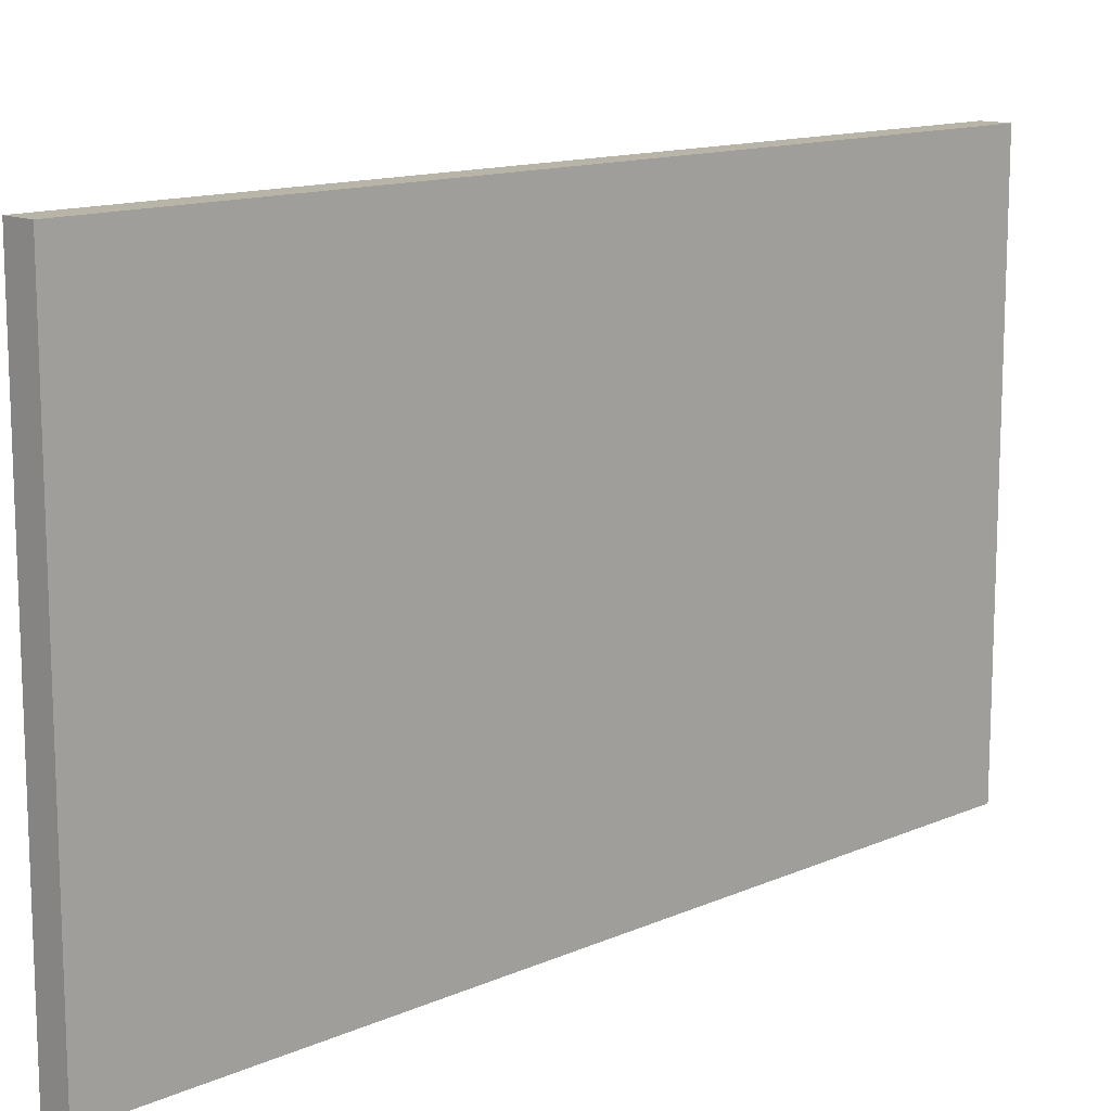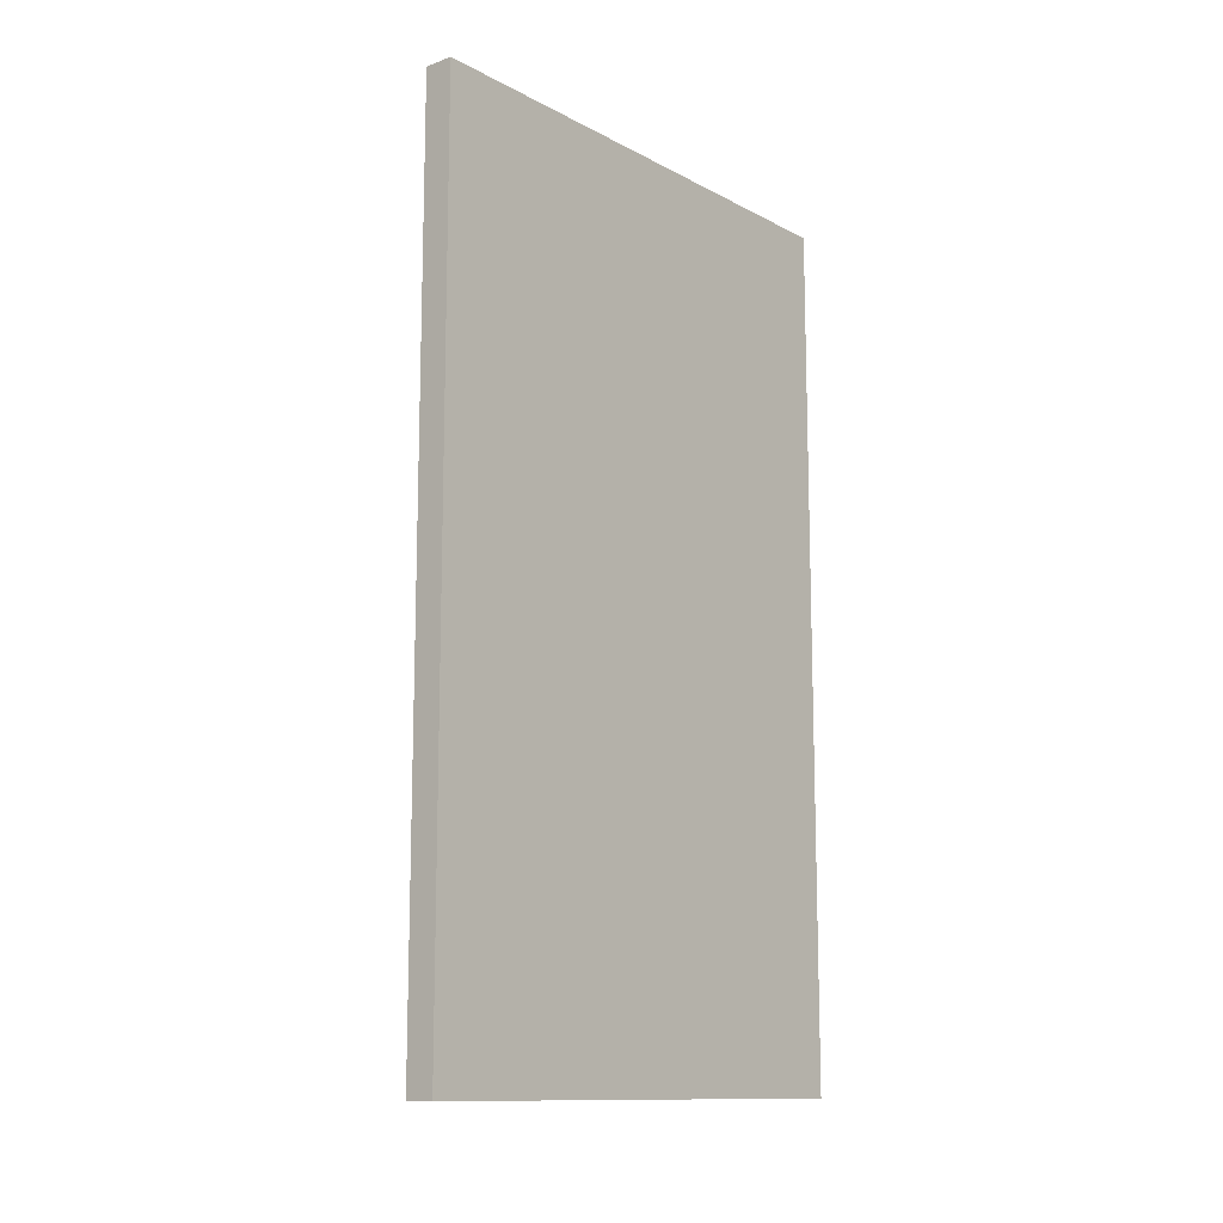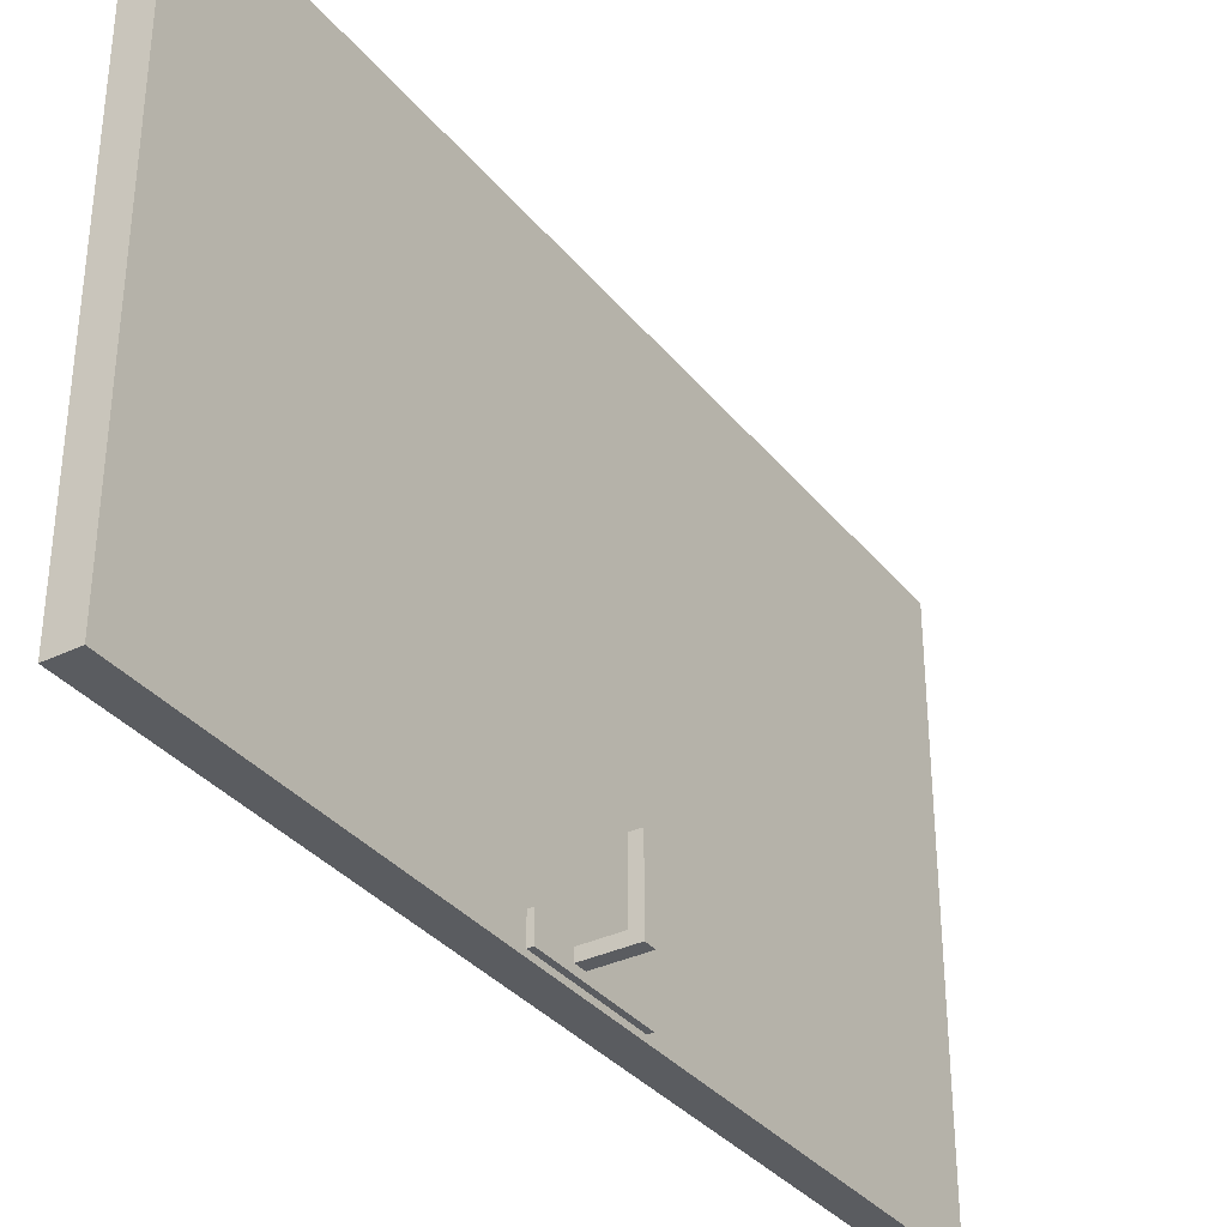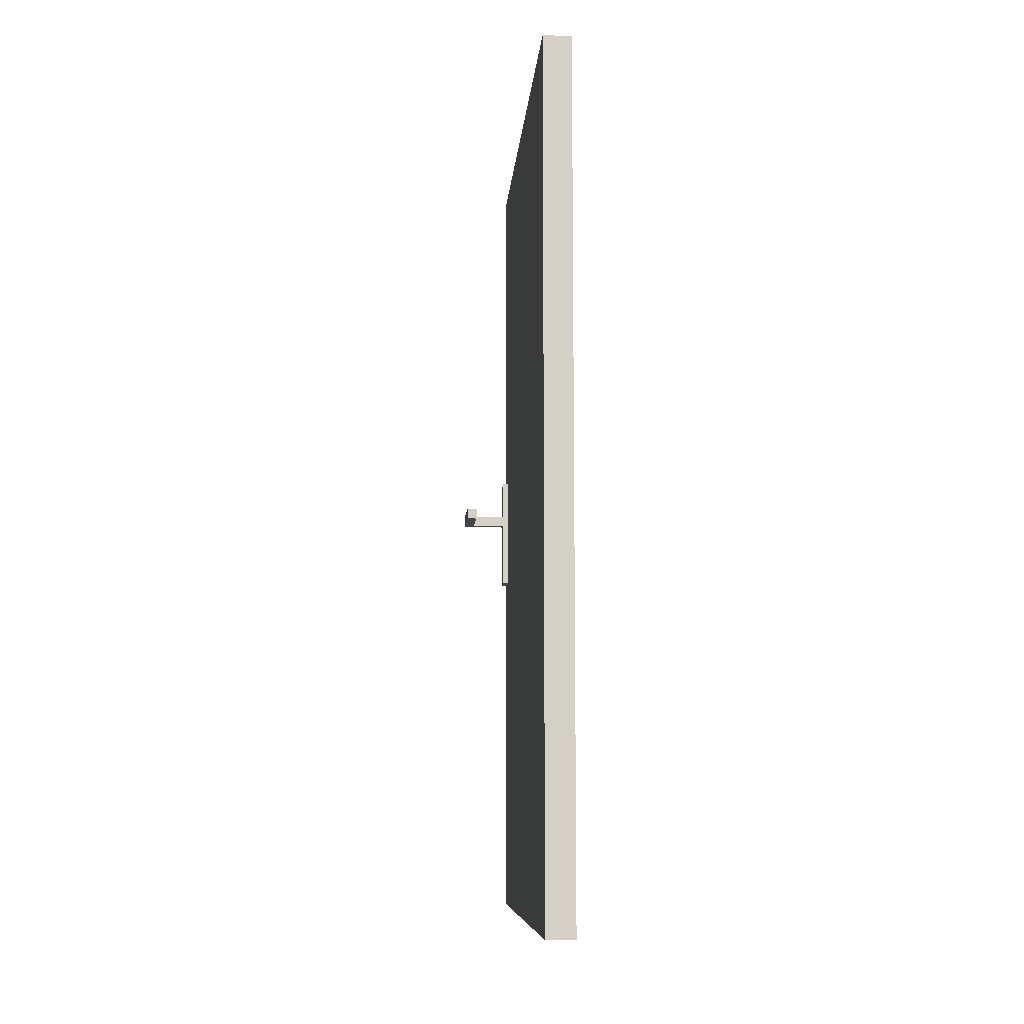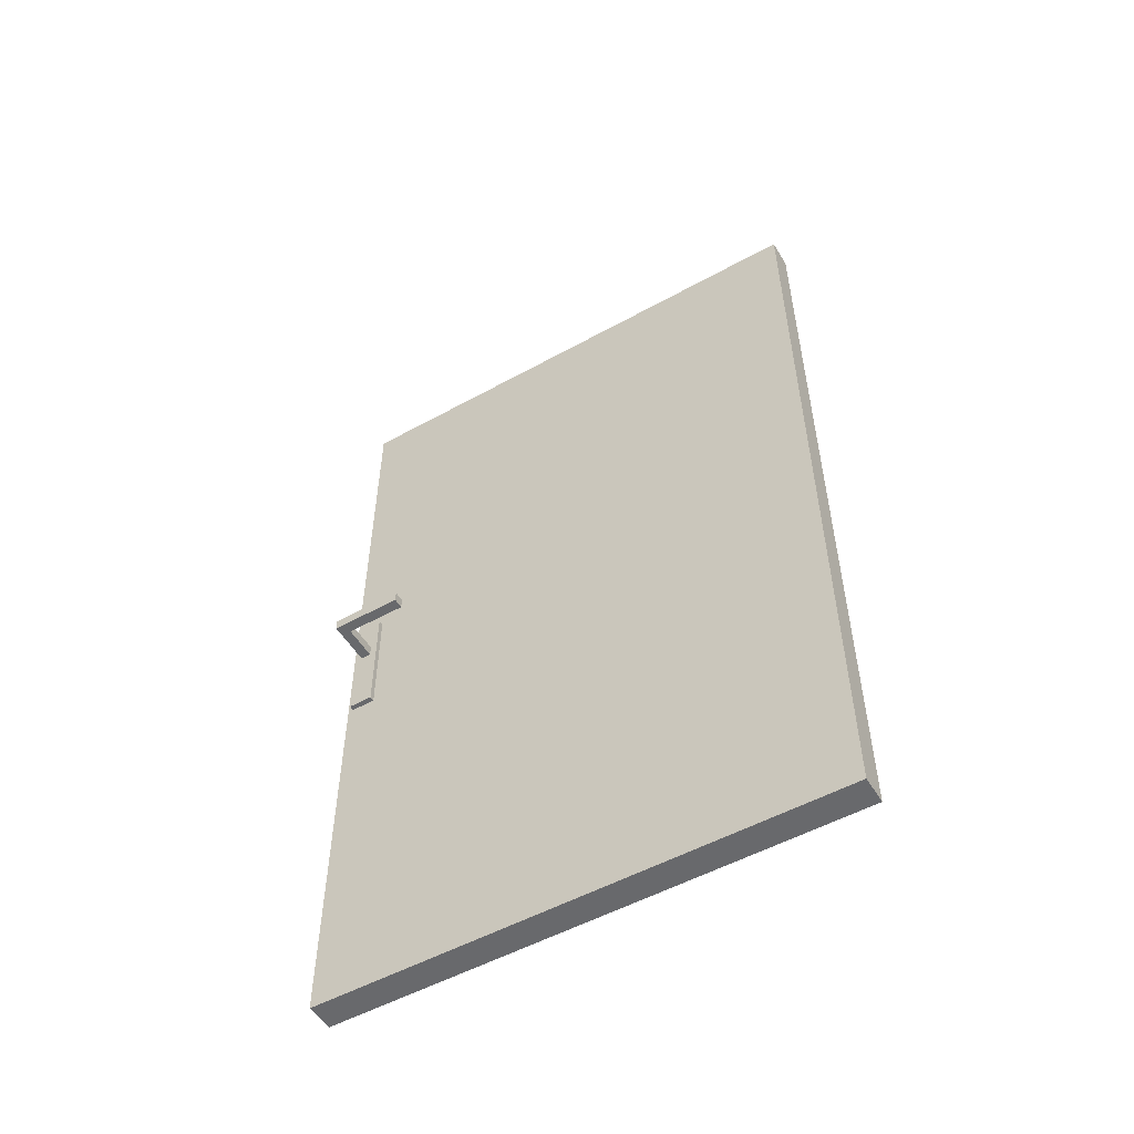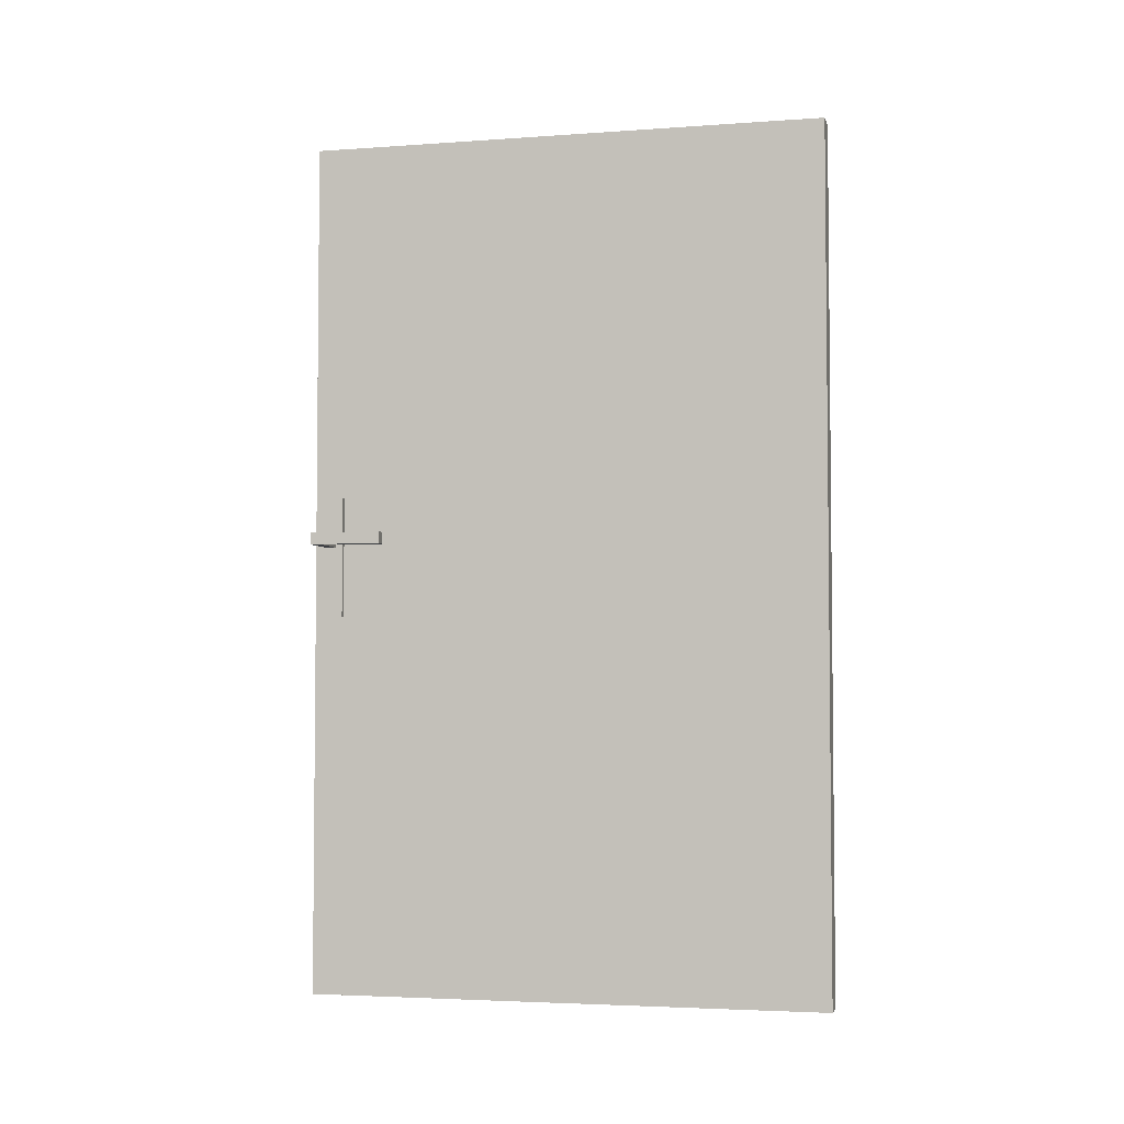
<metadata>
{"format":"obj","ext":"obj","renderer":"f3d","projection":"perspective","resolution":1024,"background":"white","views":[{"elev":13.1,"azim":45.1,"up":"+Z"},{"elev":-12.4,"azim":39.8,"up":"+Y"},{"elev":-34.4,"azim":-146.9,"up":"+Z"},{"elev":-8.7,"azim":-4.1,"up":"+Y"},{"elev":-52.8,"azim":-59.3,"up":"+Y"},{"elev":-3.8,"azim":-76.7,"up":"+Y"}]}
</metadata>
<code>
o Cube.010
v -0.0811 -0 -0
v -0.0811 4.889 -0
v -0.0811 -0 -2.955
v -0.0811 4.889 -2.955
v 0.0811 -0 -0
v 0.0811 4.889 -0
v 0.0811 -0 -2.955
v 0.0811 4.889 -2.955
v -0.1105 2.152 -2.786
v -0.1105 2.837 -2.786
v -0.1105 2.152 -2.925
v -0.1105 2.837 -2.925
v -0.07531 2.152 -2.786
v -0.07531 2.837 -2.786
v -0.07531 2.152 -2.925
v -0.07531 2.837 -2.925
v -0.1112 2.617 -2.884
v -0.1112 2.551 -2.884
v -0.3715 2.617 -2.884
v -0.3715 2.551 -2.884
v -0.1112 2.617 -2.826
v -0.1112 2.551 -2.826
v -0.3715 2.617 -2.826
v -0.3715 2.551 -2.826
v -0.3114 2.617 -2.884
v -0.3114 2.551 -2.884
v -0.3114 2.617 -2.826
v -0.3114 2.551 -2.826
v -0.3715 2.551 -2.476
v -0.3715 2.617 -2.476
v -0.3114 2.617 -2.476
v -0.3114 2.551 -2.476
f 2 3 1
f 4 7 3
f 8 5 7
f 6 1 5
f 7 1 3
f 4 6 8
f 2 4 3
f 4 8 7
f 8 6 5
f 6 2 1
f 7 5 1
f 4 2 6
f 10 11 9
f 12 15 11
f 16 13 15
f 14 9 13
f 15 9 11
f 12 14 16
f 26 19 25
f 20 23 19
f 28 21 27
f 22 17 21
f 27 17 25
f 26 22 28
f 20 28 24
f 23 25 19
f 27 30 31
f 18 25 17
f 29 31 30
f 27 32 28
f 24 30 23
f 28 29 24
f 10 12 11
f 12 16 15
f 16 14 13
f 14 10 9
f 15 13 9
f 12 10 14
f 26 20 19
f 20 24 23
f 28 22 21
f 22 18 17
f 27 21 17
f 26 18 22
f 20 26 28
f 23 27 25
f 27 23 30
f 18 26 25
f 29 32 31
f 27 31 32
f 24 29 30
f 28 32 29

</code>
